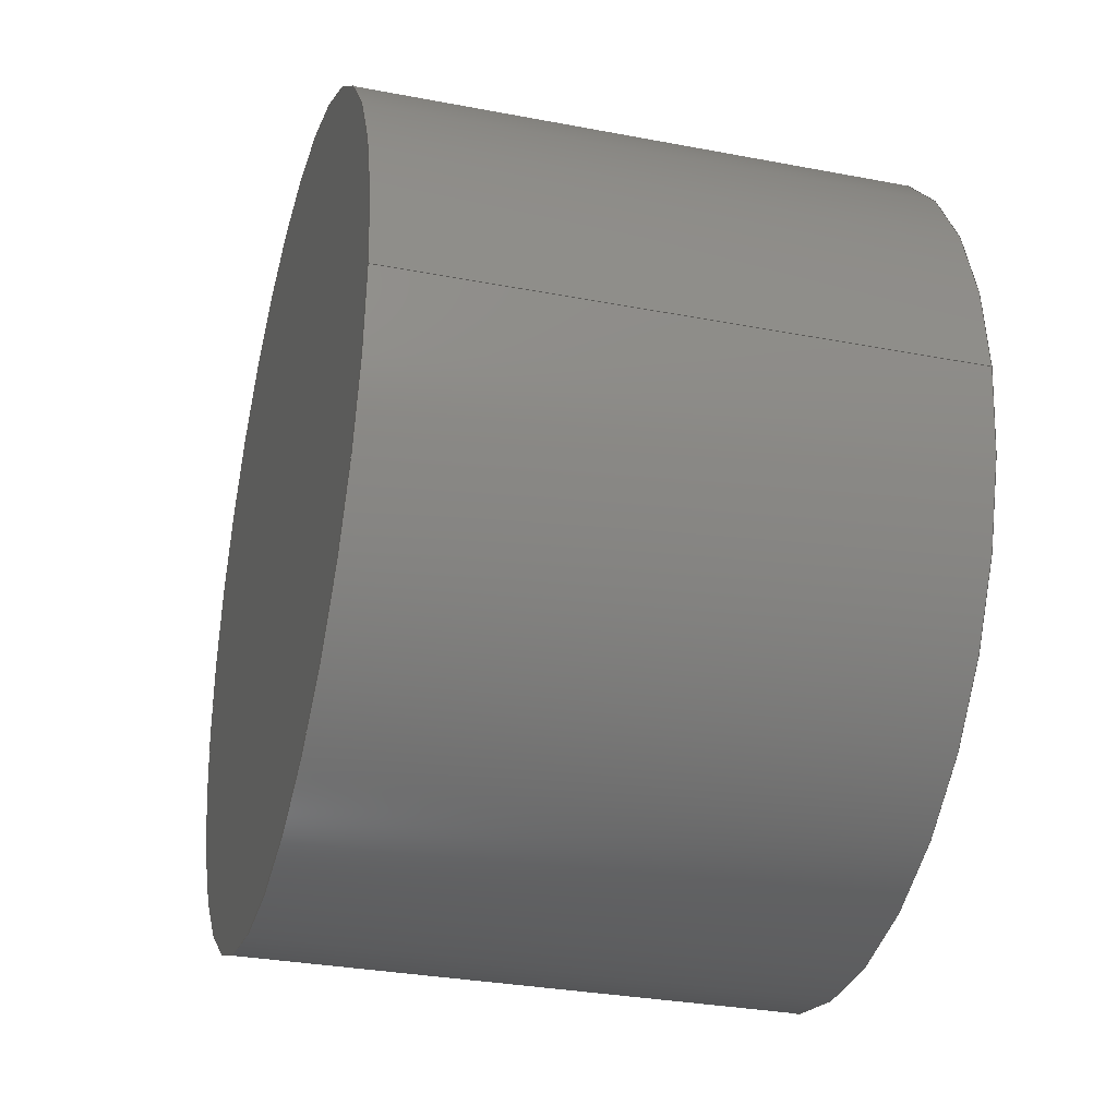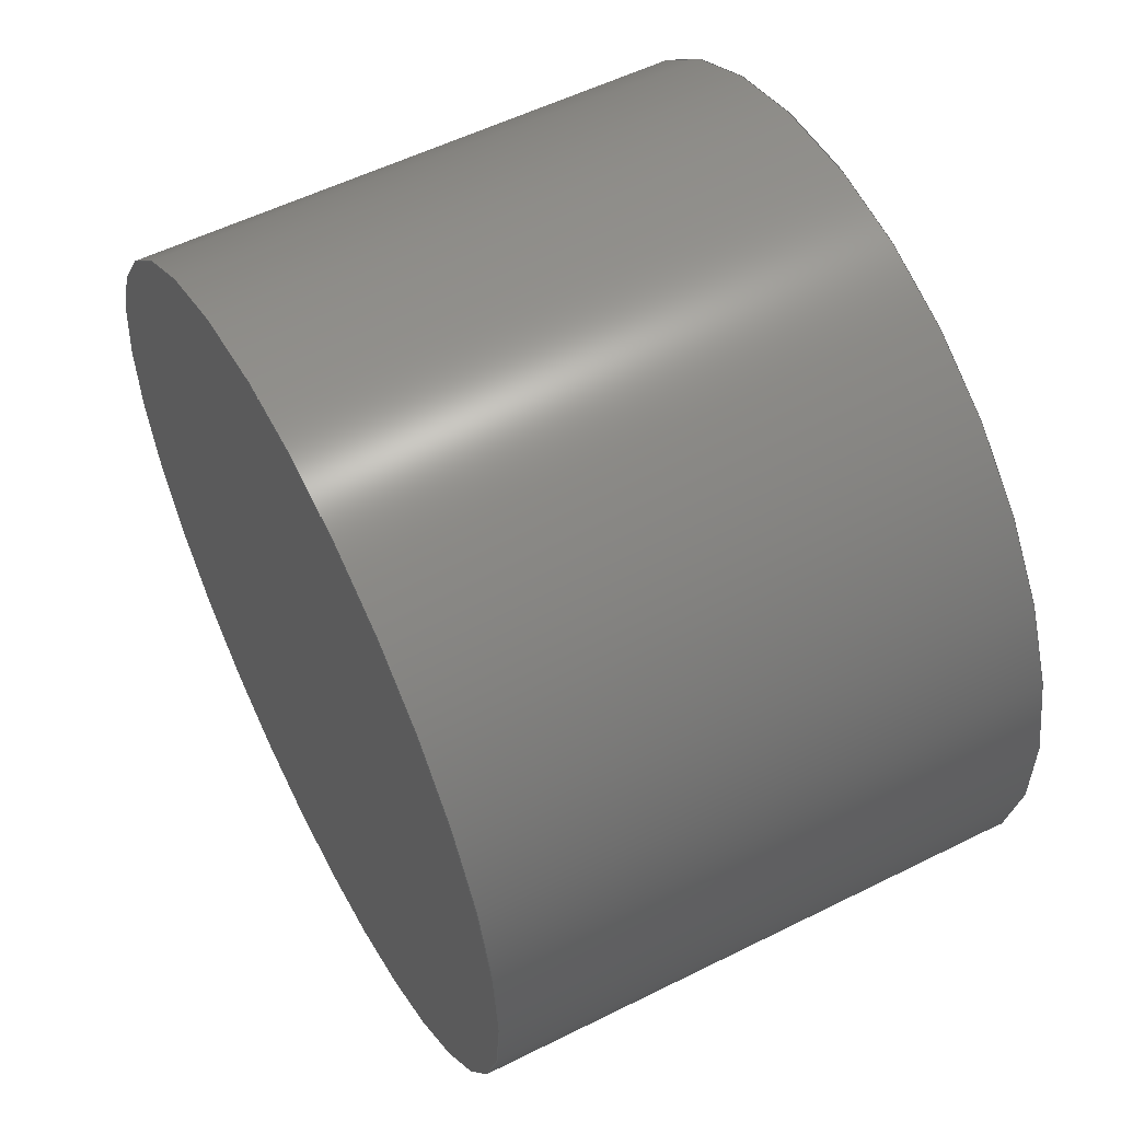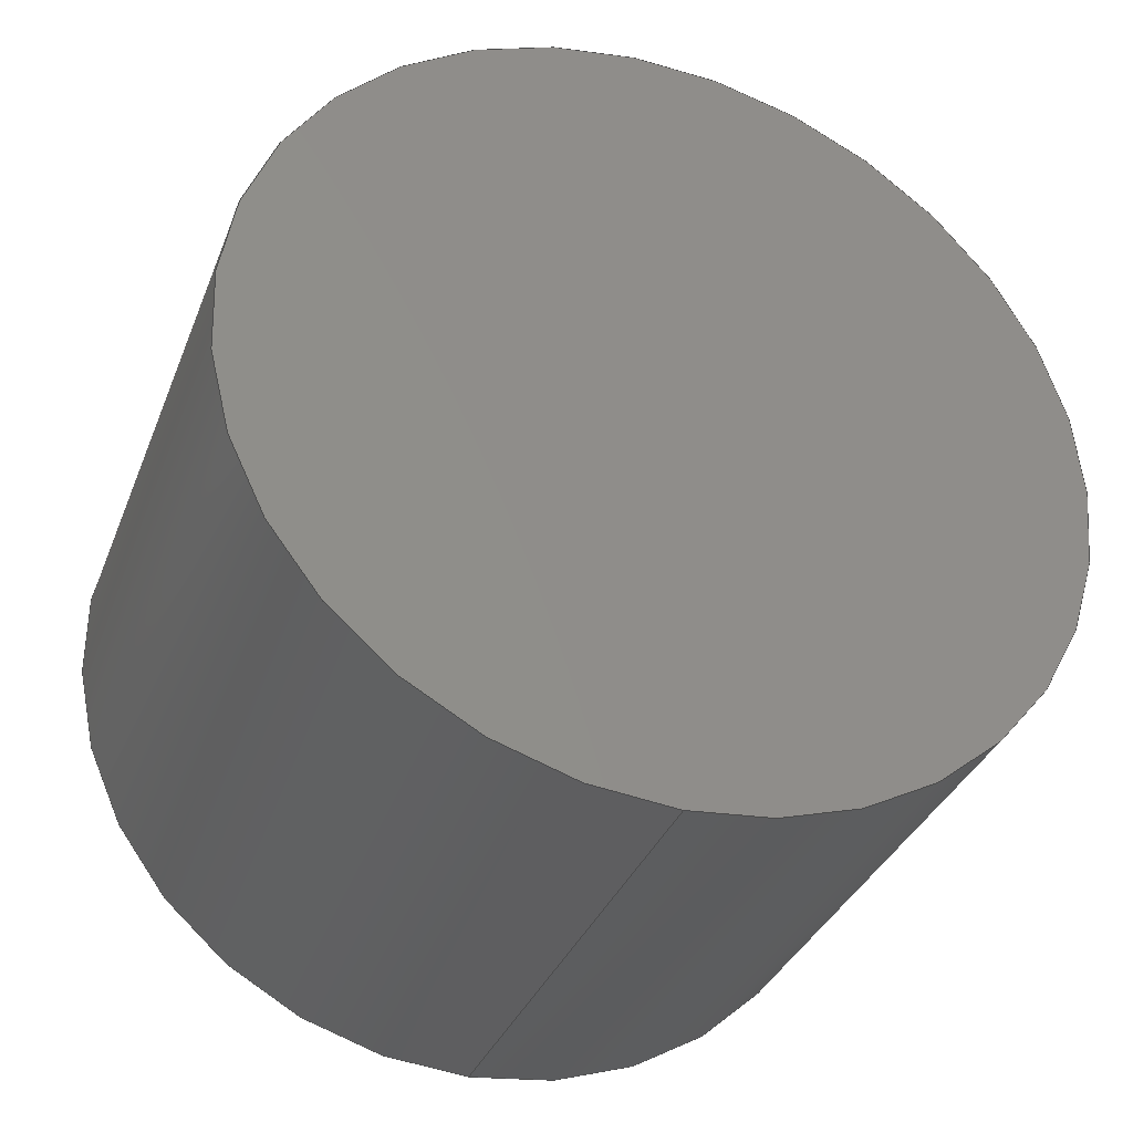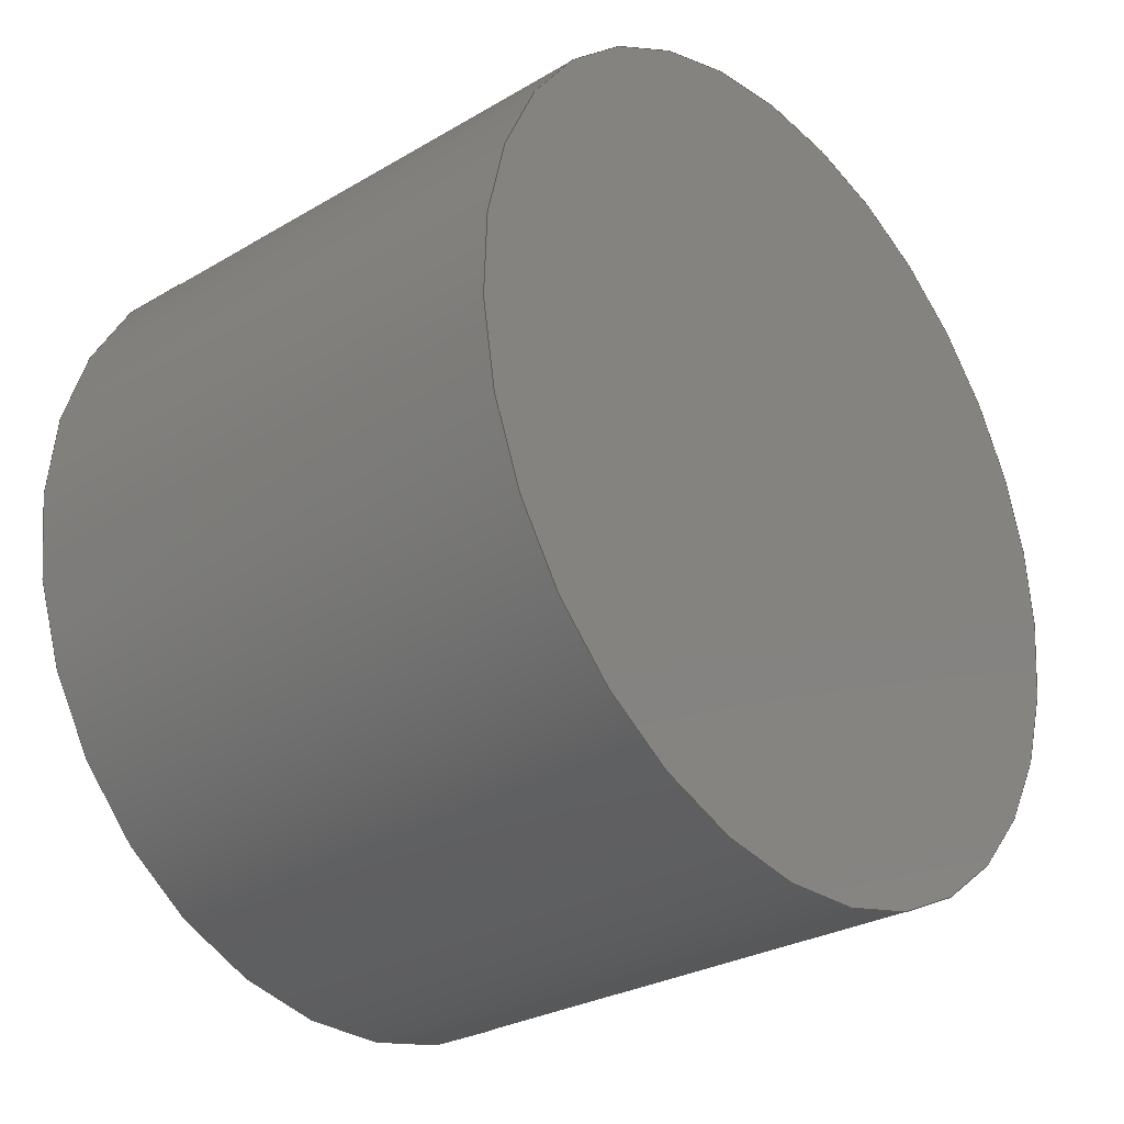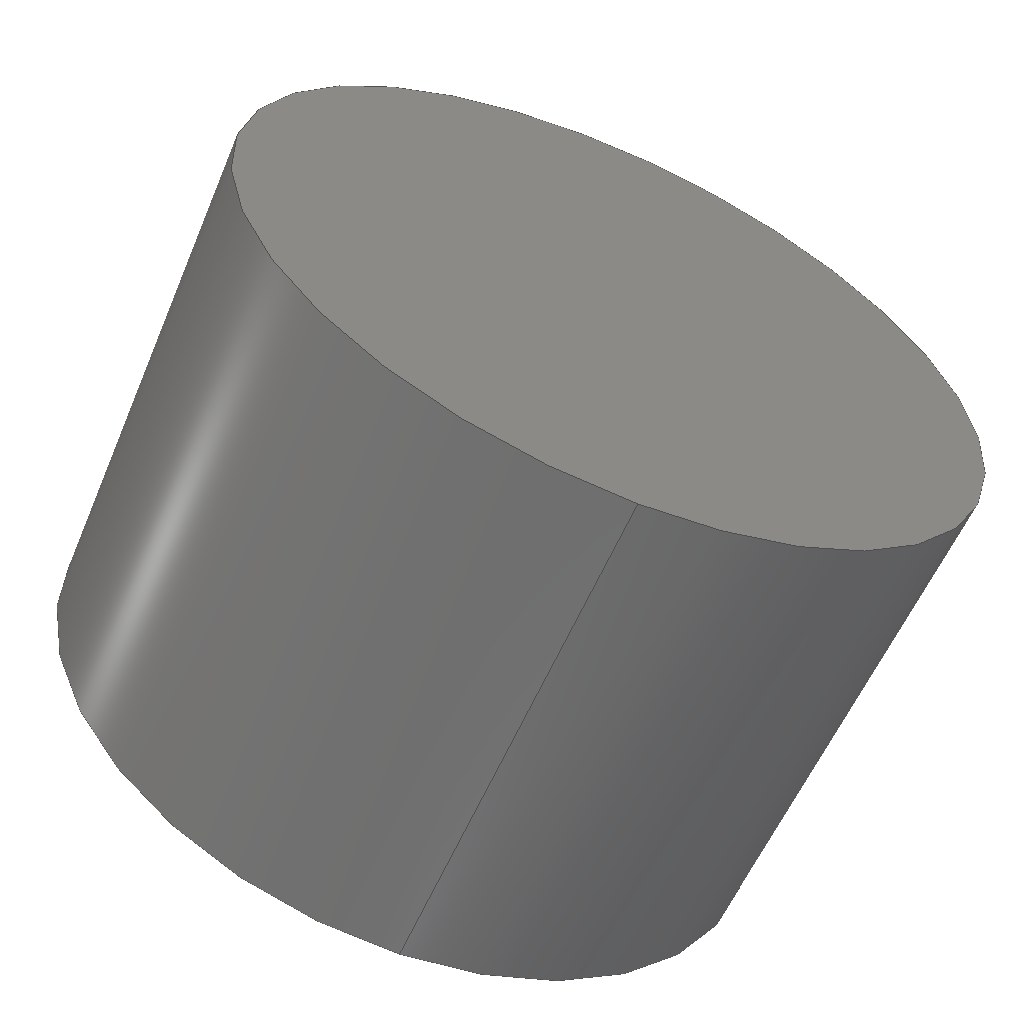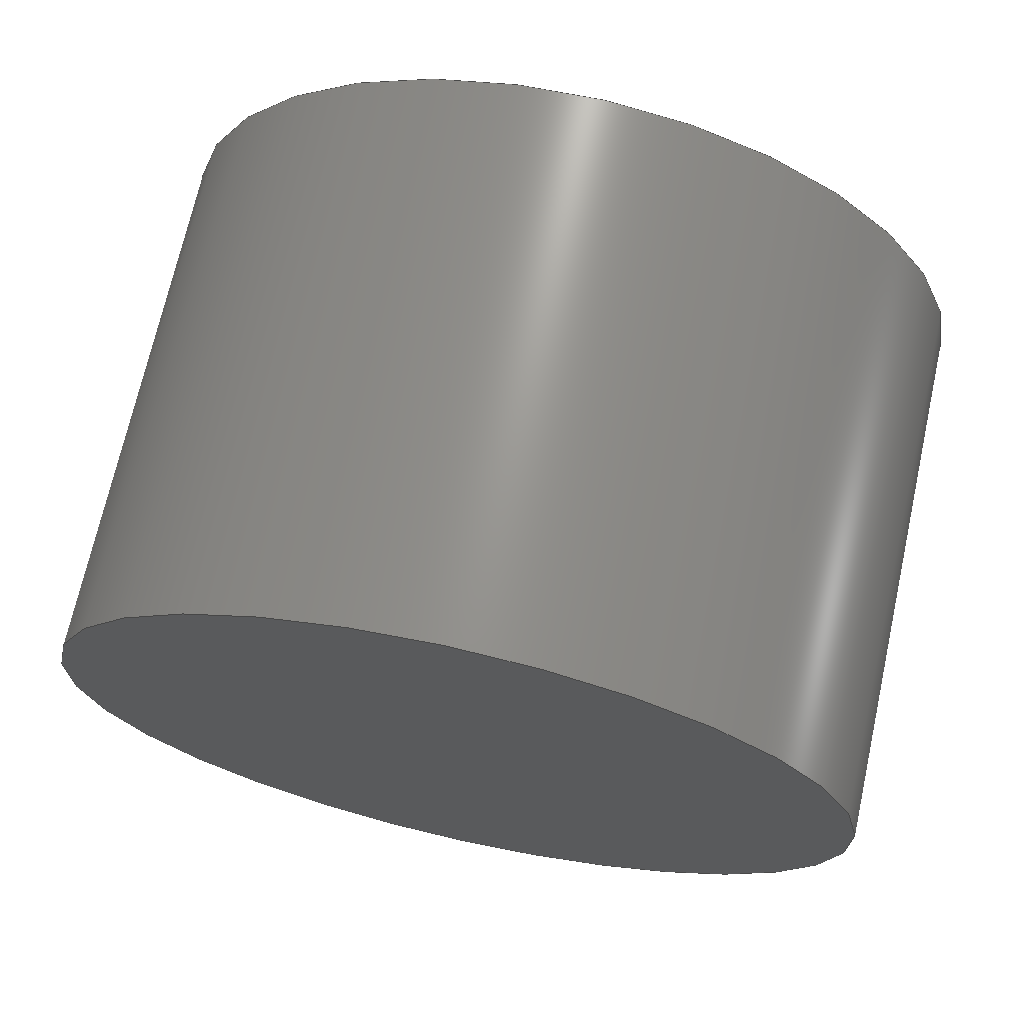
<metadata>
{"format":"step","ext":"step","renderer":"f3d","projection":"perspective","resolution":1024,"background":"white","views":[{"elev":-30.8,"azim":-15.4,"up":"+Z"},{"elev":55.5,"azim":-27.6,"up":"+Y"},{"elev":-34.6,"azim":-109.7,"up":"+Y"},{"elev":-28.8,"azim":-139.0,"up":"+Z"},{"elev":-59.3,"azim":-113.2,"up":"+Y"},{"elev":70.4,"azim":102.5,"up":"+Y"}]}
</metadata>
<code>
ISO-10303-21;
DATA;
#1=MECHANICAL_DESIGN_GEOMETRIC_PRESENTATION_REPRESENTATION('',(#4),#103);
#2=SHAPE_REPRESENTATION_RELATIONSHIP('SRR','None',#110,#3);
#3=ADVANCED_BREP_SHAPE_REPRESENTATION('',(#5),#102);
#4=STYLED_ITEM('',(#119),#5);
#5=MANIFOLD_SOLID_BREP('Solid1',#43);
#6=LINE('',#98,#7);
#7=VECTOR('',#84,9);
#8=CYLINDRICAL_SURFACE('',#66,9);
#9=FACE_OUTER_BOUND('',#12,.T.);
#10=FACE_OUTER_BOUND('',#13,.T.);
#11=FACE_OUTER_BOUND('',#14,.T.);
#12=EDGE_LOOP('',(#28,#29));
#13=EDGE_LOOP('',(#30,#31,#32,#33,#34,#35));
#14=EDGE_LOOP('',(#36,#37));
#15=CIRCLE('',#64,9);
#16=CIRCLE('',#65,9);
#17=CIRCLE('',#67,9);
#18=CIRCLE('',#68,9);
#19=VERTEX_POINT('',#89);
#20=VERTEX_POINT('',#90);
#21=VERTEX_POINT('',#94);
#22=VERTEX_POINT('',#95);
#23=EDGE_CURVE('',#19,#20,#15,.T.);
#24=EDGE_CURVE('',#20,#19,#16,.T.);
#25=EDGE_CURVE('',#21,#22,#17,.T.);
#26=EDGE_CURVE('',#22,#21,#18,.T.);
#27=EDGE_CURVE('',#22,#20,#6,.T.);
#28=ORIENTED_EDGE('',*,*,#23,.T.);
#29=ORIENTED_EDGE('',*,*,#24,.T.);
#30=ORIENTED_EDGE('',*,*,#25,.F.);
#31=ORIENTED_EDGE('',*,*,#26,.F.);
#32=ORIENTED_EDGE('',*,*,#27,.T.);
#33=ORIENTED_EDGE('',*,*,#23,.F.);
#34=ORIENTED_EDGE('',*,*,#24,.F.);
#35=ORIENTED_EDGE('',*,*,#27,.F.);
#36=ORIENTED_EDGE('',*,*,#25,.T.);
#37=ORIENTED_EDGE('',*,*,#26,.T.);
#38=PLANE('',#63);
#39=PLANE('',#69);
#40=ADVANCED_FACE('',(#9),#38,.T.);
#41=ADVANCED_FACE('',(#10),#8,.T.);
#42=ADVANCED_FACE('',(#11),#39,.T.);
#43=CLOSED_SHELL('',(#40,#41,#42));
#44=DERIVED_UNIT_ELEMENT(#46,1);
#45=DERIVED_UNIT_ELEMENT(#105,3);
#46=(
MASS_UNIT()
NAMED_UNIT(*)
SI_UNIT($,.GRAM.)
);
#47=DERIVED_UNIT((#44,#45));
#48=MEASURE_REPRESENTATION_ITEM('density measure',
POSITIVE_RATIO_MEASURE(1),#47);
#49=PROPERTY_DEFINITION_REPRESENTATION(#54,#51);
#50=PROPERTY_DEFINITION_REPRESENTATION(#55,#52);
#51=REPRESENTATION('material name',(#53),#102);
#52=REPRESENTATION('density',(#48),#102);
#53=DESCRIPTIVE_REPRESENTATION_ITEM('Generic','Generic');
#54=PROPERTY_DEFINITION('material property','material name',#112);
#55=PROPERTY_DEFINITION('material property','density of part',#112);
#56=DATE_TIME_ROLE('creation_date');
#57=APPLIED_DATE_AND_TIME_ASSIGNMENT(#58,#56,(#112));
#58=DATE_AND_TIME(#59,#60);
#59=CALENDAR_DATE(2023,21,12);
#60=LOCAL_TIME(5,39,48,#61);
#61=COORDINATED_UNIVERSAL_TIME_OFFSET(0,0,.BEHIND.);
#62=AXIS2_PLACEMENT_3D('placement',#87,#70,#71);
#63=AXIS2_PLACEMENT_3D('',#88,#72,#73);
#64=AXIS2_PLACEMENT_3D('',#91,#74,#75);
#65=AXIS2_PLACEMENT_3D('',#92,#76,#77);
#66=AXIS2_PLACEMENT_3D('',#93,#78,#79);
#67=AXIS2_PLACEMENT_3D('',#96,#80,#81);
#68=AXIS2_PLACEMENT_3D('',#97,#82,#83);
#69=AXIS2_PLACEMENT_3D('',#99,#85,#86);
#70=DIRECTION('axis',(0,0,1));
#71=DIRECTION('refdir',(1,0,0));
#72=DIRECTION('center_axis',(-1,0,0));
#73=DIRECTION('ref_axis',(0,0,1));
#74=DIRECTION('center_axis',(-1,0,0));
#75=DIRECTION('ref_axis',(0,0,1));
#76=DIRECTION('center_axis',(-1,0,0));
#77=DIRECTION('ref_axis',(0,0,1));
#78=DIRECTION('center_axis',(1,0,0));
#79=DIRECTION('ref_axis',(0,1,0));
#80=DIRECTION('center_axis',(1,0,0));
#81=DIRECTION('ref_axis',(0,1,0));
#82=DIRECTION('center_axis',(1,0,0));
#83=DIRECTION('ref_axis',(0,1,0));
#84=DIRECTION('',(-1,0,0));
#85=DIRECTION('center_axis',(1,0,0));
#86=DIRECTION('ref_axis',(0,0,-1));
#87=CARTESIAN_POINT('',(0,0,0));
#88=CARTESIAN_POINT('Origin',(-7,0,0));
#89=CARTESIAN_POINT('',(-7,0,9));
#90=CARTESIAN_POINT('',(-7,-9,-1.102e-15));
#91=CARTESIAN_POINT('Origin',(-7,0,0));
#92=CARTESIAN_POINT('Origin',(-7,0,0));
#93=CARTESIAN_POINT('Origin',(0,0,0));
#94=CARTESIAN_POINT('',(5,9,0));
#95=CARTESIAN_POINT('',(5,-9,-1.102e-15));
#96=CARTESIAN_POINT('Origin',(5,0,0));
#97=CARTESIAN_POINT('Origin',(5,0,0));
#98=CARTESIAN_POINT('',(0,-9,-1.102e-15));
#99=CARTESIAN_POINT('Origin',(5,0,0));
#100=UNCERTAINTY_MEASURE_WITH_UNIT(LENGTH_MEASURE(0.01),#104,
'DISTANCE_ACCURACY_VALUE',
'Maximum model space distance between geometric entities at asserted c
onnectivities');
#101=UNCERTAINTY_MEASURE_WITH_UNIT(LENGTH_MEASURE(0.01),#104,
'DISTANCE_ACCURACY_VALUE',
'Maximum model space distance between geometric entities at asserted c
onnectivities');
#102=(
GEOMETRIC_REPRESENTATION_CONTEXT(3)
GLOBAL_UNCERTAINTY_ASSIGNED_CONTEXT((#100))
GLOBAL_UNIT_ASSIGNED_CONTEXT((#104,#106,#107))
REPRESENTATION_CONTEXT('','3D')
);
#103=(
GEOMETRIC_REPRESENTATION_CONTEXT(3)
GLOBAL_UNCERTAINTY_ASSIGNED_CONTEXT((#101))
GLOBAL_UNIT_ASSIGNED_CONTEXT((#104,#106,#107))
REPRESENTATION_CONTEXT('','3D')
);
#104=(
LENGTH_UNIT()
NAMED_UNIT(*)
SI_UNIT(.MILLI.,.METRE.)
);
#105=(
LENGTH_UNIT()
NAMED_UNIT(*)
SI_UNIT(.CENTI.,.METRE.)
);
#106=(
NAMED_UNIT(*)
PLANE_ANGLE_UNIT()
SI_UNIT($,.RADIAN.)
);
#107=(
NAMED_UNIT(*)
SI_UNIT($,.STERADIAN.)
SOLID_ANGLE_UNIT()
);
#108=SHAPE_DEFINITION_REPRESENTATION(#109,#110);
#109=PRODUCT_DEFINITION_SHAPE('',$,#112);
#110=SHAPE_REPRESENTATION('',(#62),#102);
#111=PRODUCT_DEFINITION_CONTEXT('part definition',#116,'design');
#112=PRODUCT_DEFINITION('WheelInfillProfileV1','WheelInfillProfileV1',#113,
#111);
#113=PRODUCT_DEFINITION_FORMATION('',$,#118);
#114=PRODUCT_RELATED_PRODUCT_CATEGORY('WheelInfillProfileV1',
'WheelInfillProfileV1',(#118));
#115=APPLICATION_PROTOCOL_DEFINITION('international standard',
'automotive_design',2009,#116);
#116=APPLICATION_CONTEXT(
'Core Data for Automotive Mechanical Design Process');
#117=PRODUCT_CONTEXT('part definition',#116,'mechanical');
#118=PRODUCT('WheelInfillProfileV1','WheelInfillProfileV1',$,(#117));
#119=PRESENTATION_STYLE_ASSIGNMENT((#120));
#120=SURFACE_STYLE_USAGE(.BOTH.,#123);
#121=SURFACE_STYLE_RENDERING_WITH_PROPERTIES($,#127,(#122));
#122=SURFACE_STYLE_TRANSPARENT(0);
#123=SURFACE_SIDE_STYLE('',(#124,#121));
#124=SURFACE_STYLE_FILL_AREA(#125);
#125=FILL_AREA_STYLE('',(#126));
#126=FILL_AREA_STYLE_COLOUR('',#127);
#127=COLOUR_RGB('',0.749,0.749,0.749);
ENDSEC;
END-ISO-10303-21;

</code>
